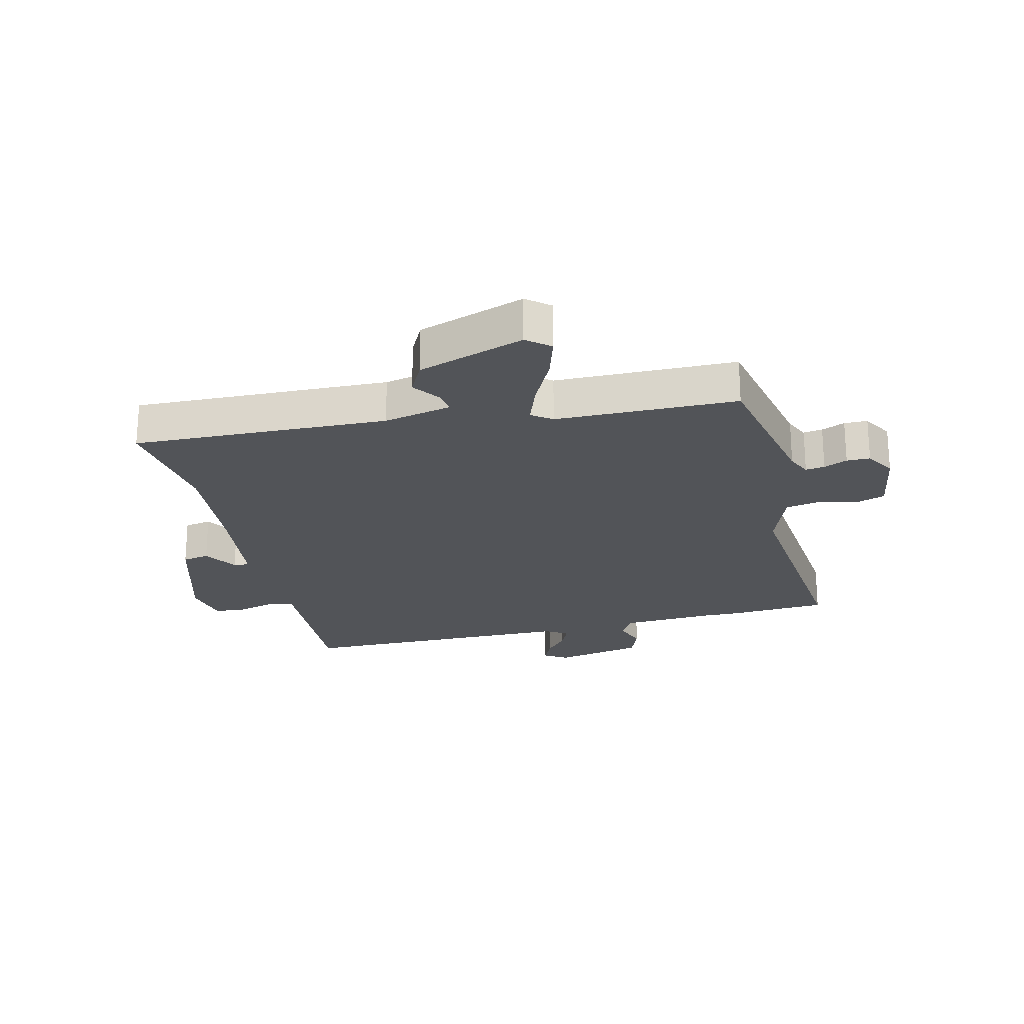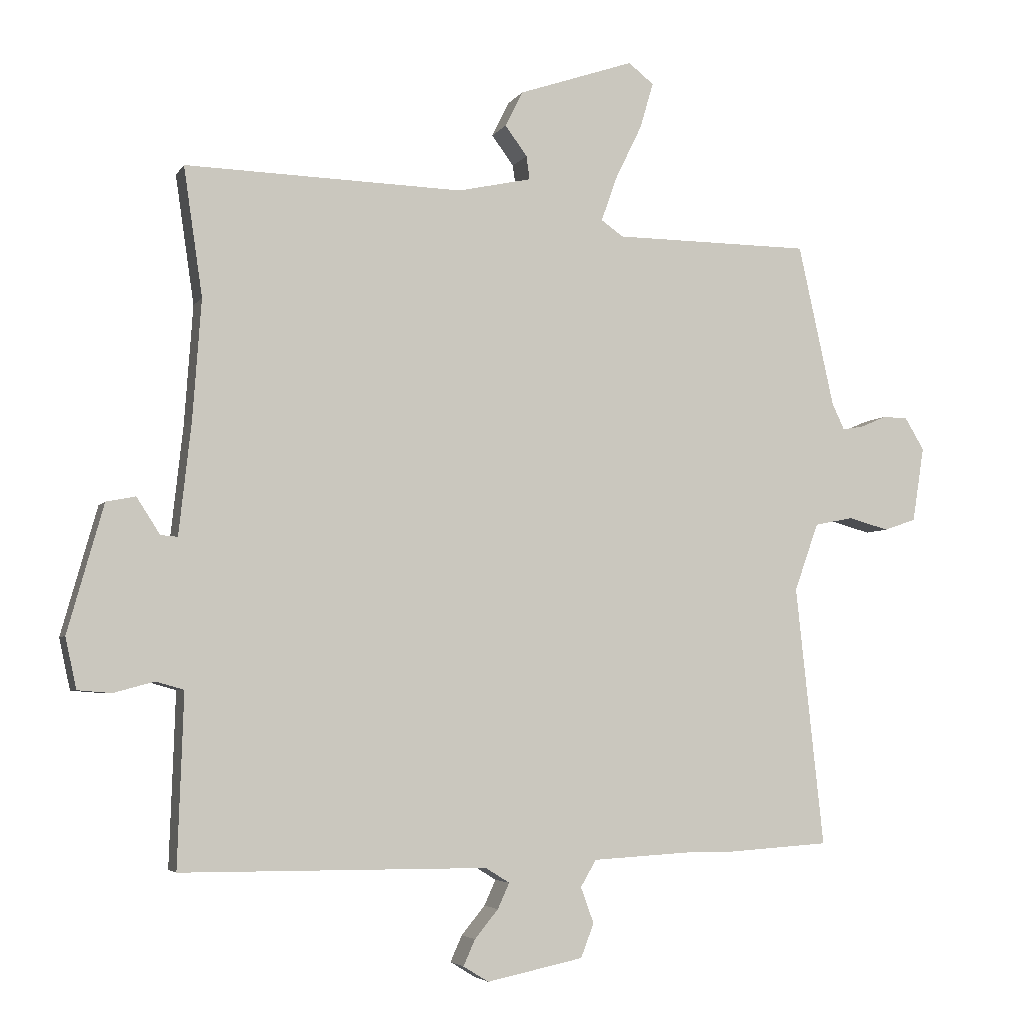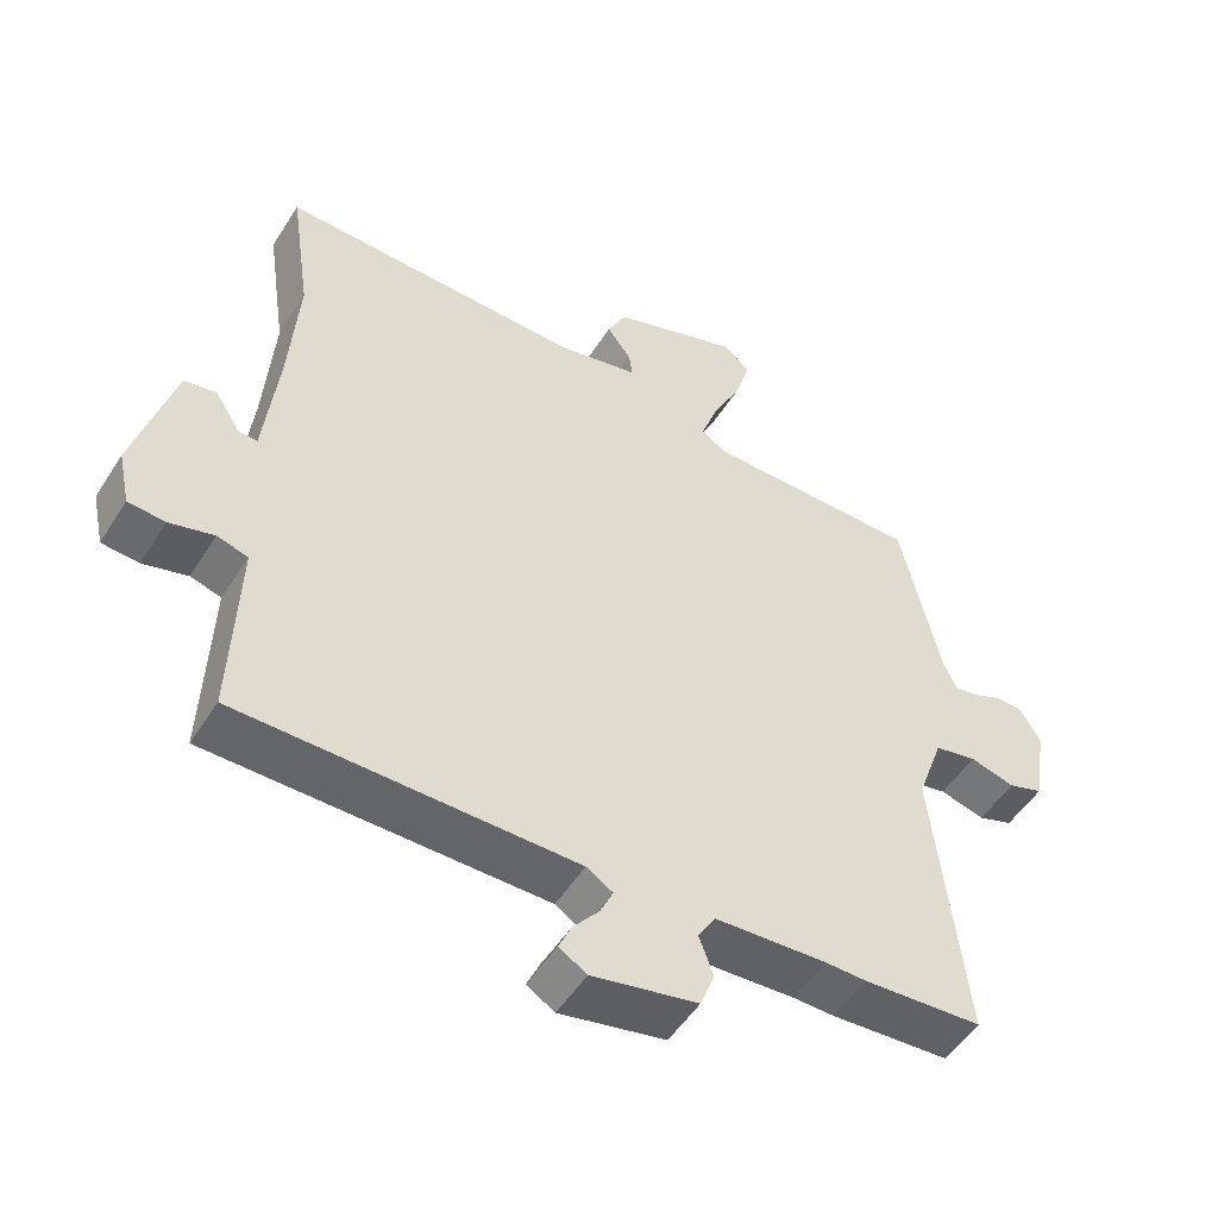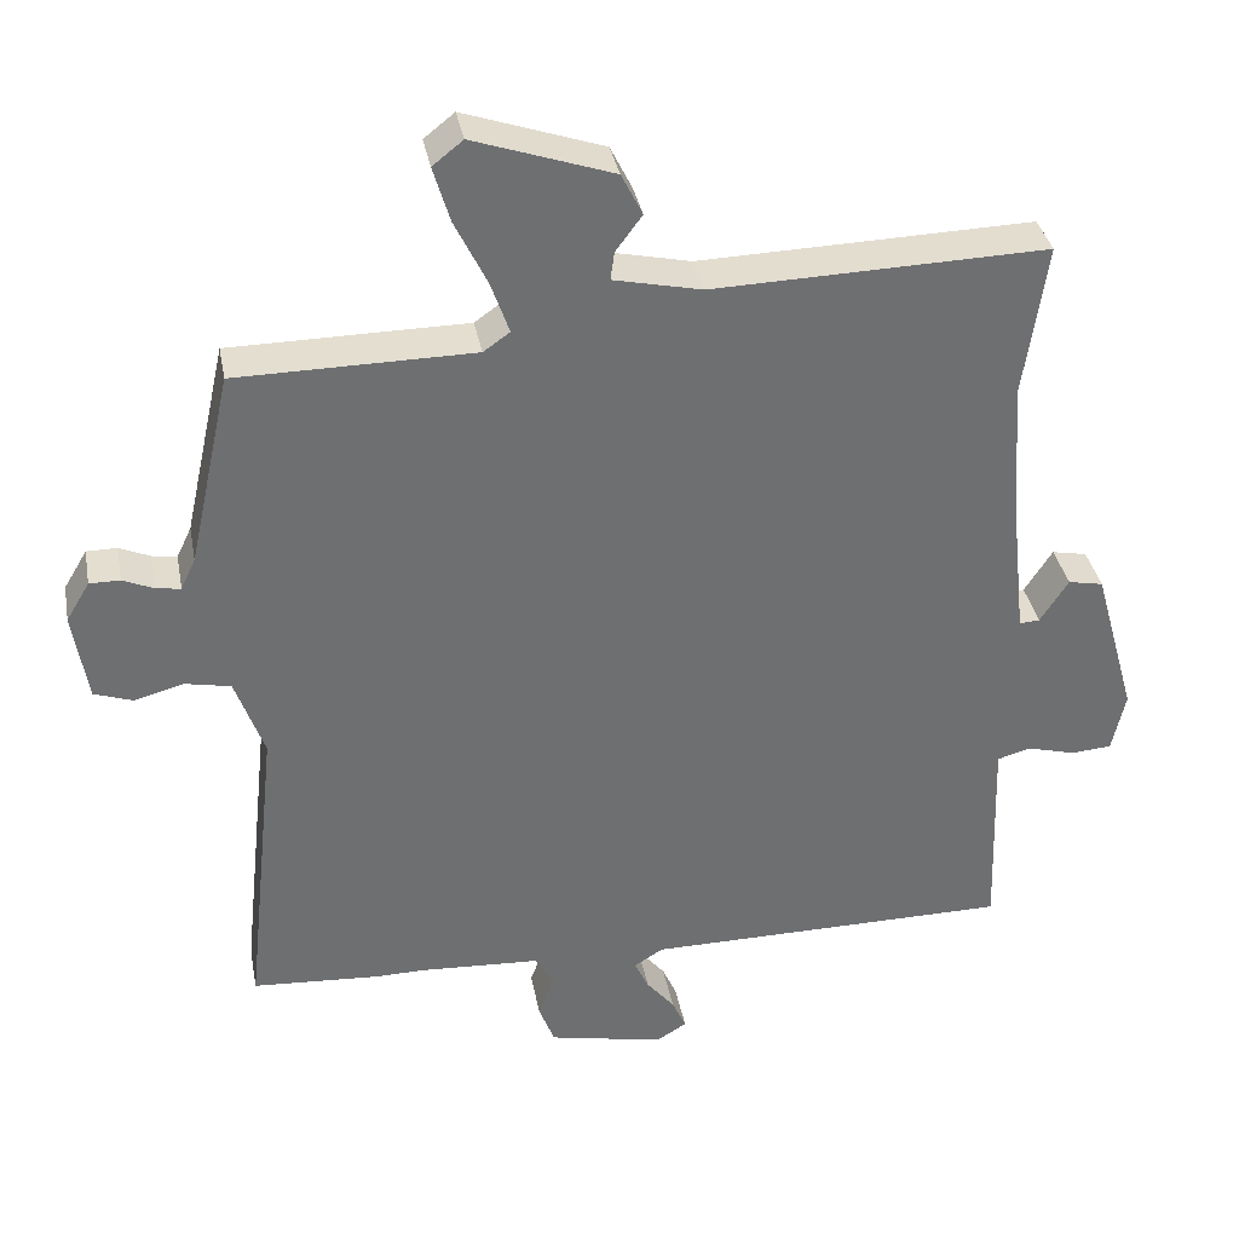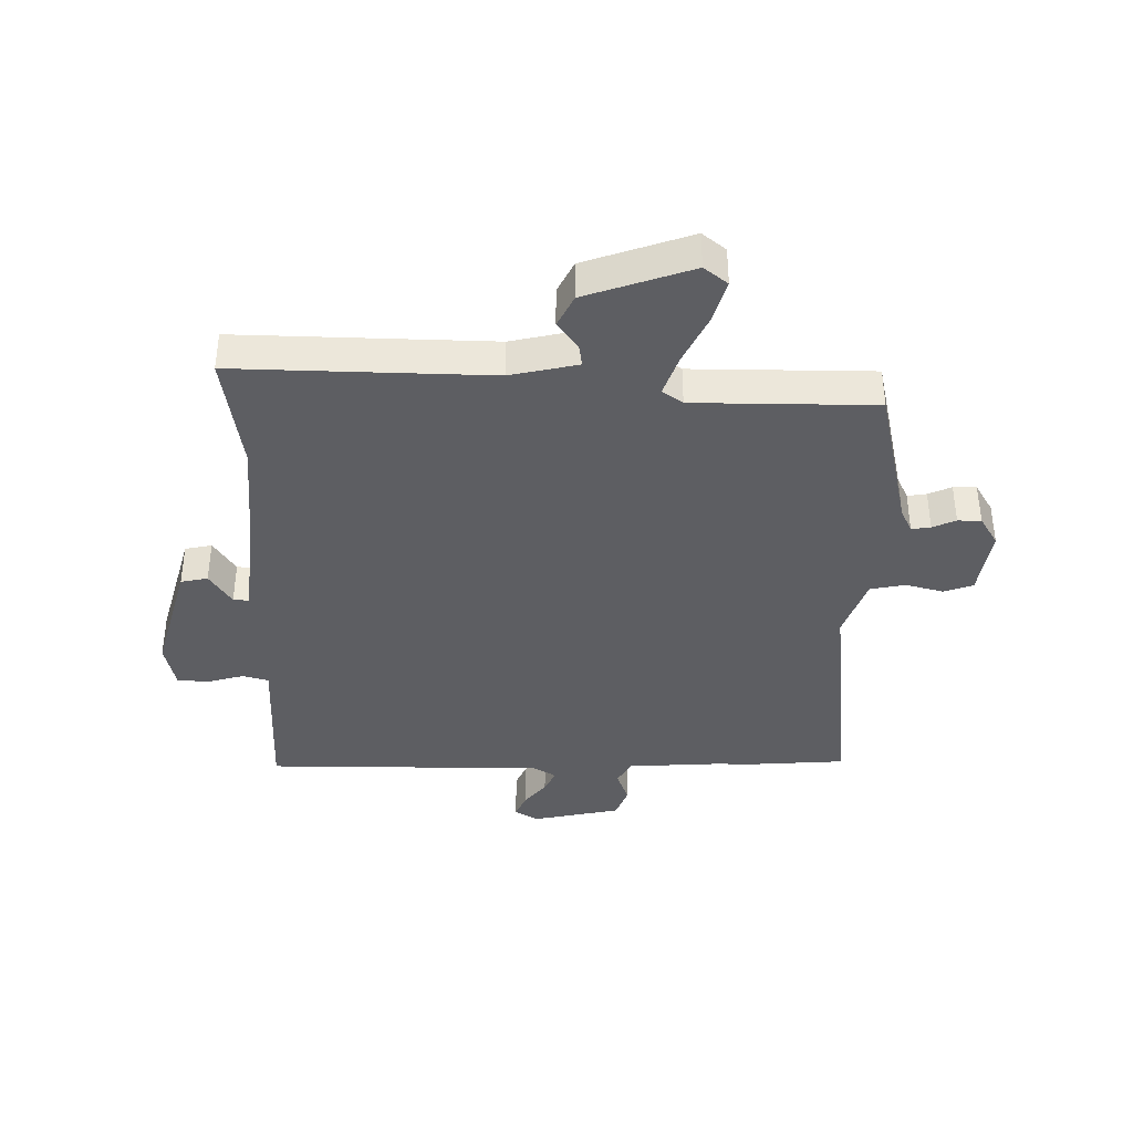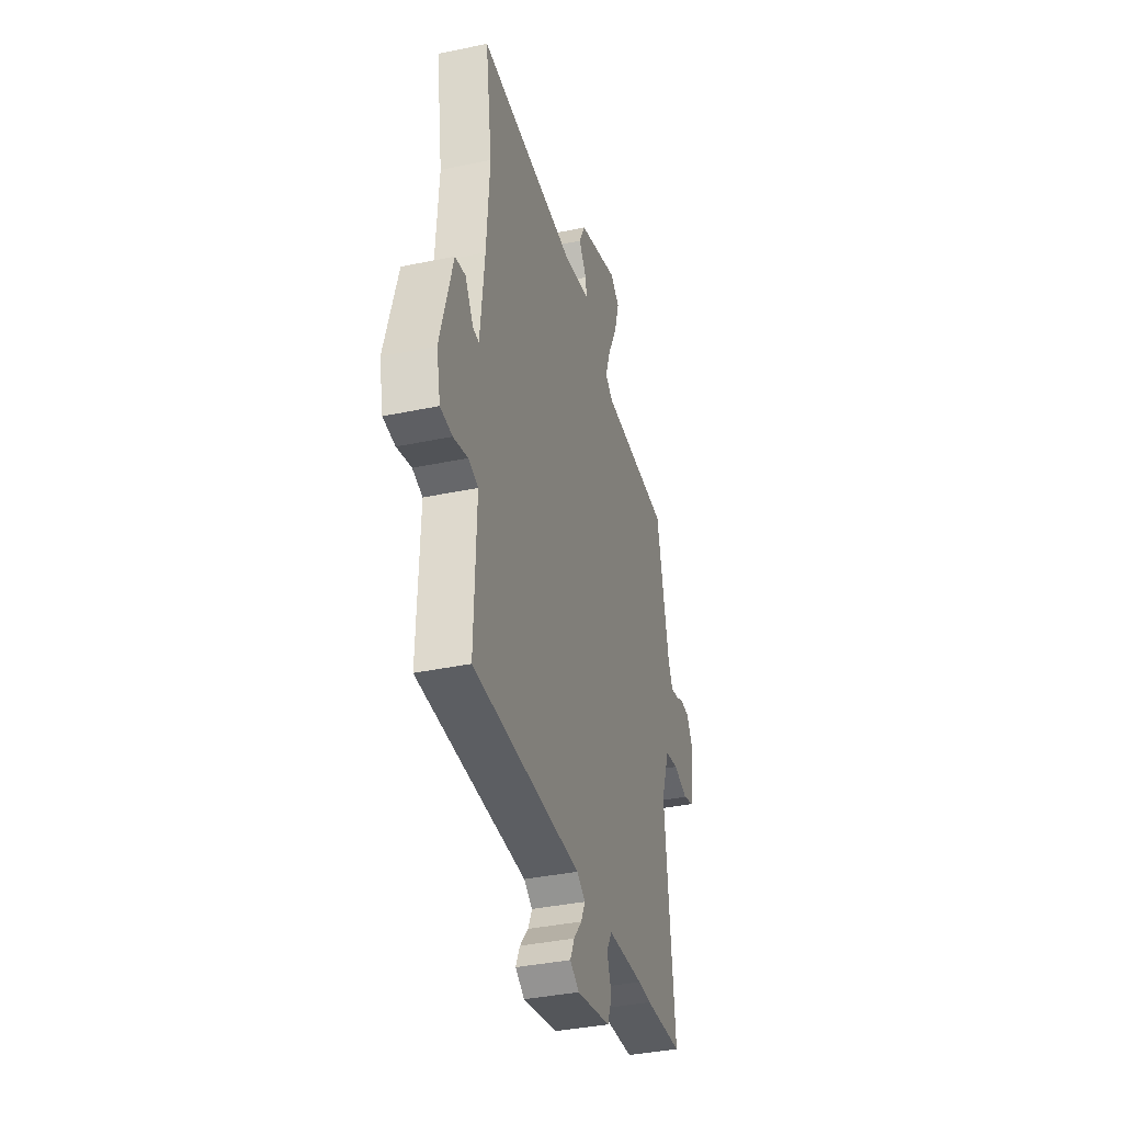
<metadata>
{"format":"obj","ext":"obj","renderer":"f3d","projection":"perspective","resolution":1024,"background":"white","views":[{"elev":-23.2,"azim":13.1,"up":"+Y"},{"elev":-4.6,"azim":-17.6,"up":"+Z"},{"elev":-51.3,"azim":-31.5,"up":"+Z"},{"elev":35.8,"azim":169.3,"up":"+Z"},{"elev":-38.9,"azim":-0.6,"up":"+Y"},{"elev":-37.5,"azim":-74.9,"up":"+Z"}]}
</metadata>
<code>
v 0.524 0.07 -0.498
v 0.358 0.07 -0.509
v 0.3 0.07 -0.508
v 0.143 0.07 -0.517
v 0.119 0.07 -0.558
v 0.139 0.07 -0.613
v 0.119 0.07 -0.665
v -0.029 0.07 -0.696
v -0.068 0.07 -0.672
v -0.05 0.07 -0.632
v -0.014 0.07 -0.588
v 0.004 0.07 -0.549
v -0.033 0.07 -0.526
v -0.503 0.07 -0.524
v -0.497 0.07 -0.351
v -0.494 0.07 -0.259
v -0.537 0.07 -0.247
v -0.599 0.07 -0.264
v -0.651 0.07 -0.26
v -0.668 0.07 -0.182
v -0.613 0.07 0.014
v -0.568 0.07 0.023
v -0.532 0.07 -0.033
v -0.506 0.07 -0.035
v -0.487 0.07 0.138
v -0.474 0.07 0.321
v -0.503 0.07 0.519
v -0.076 0.07 0.508
v 0.037 0.07 0.533
v 0.032 0.07 0.569
v -0.002 0.07 0.615
v 0.025 0.07 0.669
v 0.203 0.07 0.73
v 0.242 0.07 0.699
v 0.221 0.07 0.628
v 0.18 0.07 0.544
v 0.156 0.07 0.476
v 0.19 0.07 0.452
v 0.493 0.07 0.45
v 0.548 0.07 0.201
v 0.567 0.07 0.161
v 0.599 0.07 0.166
v 0.638 0.07 0.183
v 0.677 0.07 0.183
v 0.707 0.07 0.133
v 0.689 0.07 0.018
v 0.64 0.07 0.001
v 0.577 0.07 0.018
v 0.518 0.07 0.006
v 0.481 0.07 -0.098
v 0.524 0 -0.498
v 0.358 0 -0.509
v 0.3 0 -0.508
v 0.143 0 -0.517
v 0.119 0 -0.558
v 0.139 0 -0.613
v 0.119 0 -0.665
v -0.029 0 -0.696
v -0.068 0 -0.672
v -0.05 0 -0.632
v -0.014 0 -0.588
v 0.004 0 -0.549
v -0.033 0 -0.526
v -0.503 0 -0.524
v -0.497 0 -0.351
v -0.494 0 -0.259
v -0.537 0 -0.247
v -0.599 0 -0.264
v -0.651 0 -0.26
v -0.668 0 -0.182
v -0.613 0 0.014
v -0.568 0 0.023
v -0.532 0 -0.033
v -0.506 0 -0.035
v -0.487 0 0.138
v -0.474 0 0.321
v -0.503 0 0.519
v -0.076 0 0.508
v 0.037 0 0.533
v 0.032 0 0.569
v -0.002 0 0.615
v 0.025 0 0.669
v 0.203 0 0.73
v 0.242 0 0.699
v 0.221 0 0.628
v 0.18 0 0.544
v 0.156 0 0.476
v 0.19 0 0.452
v 0.493 0 0.45
v 0.548 0 0.201
v 0.567 0 0.161
v 0.599 0 0.166
v 0.638 0 0.183
v 0.677 0 0.183
v 0.707 0 0.133
v 0.689 0 0.018
v 0.64 0 0.001
v 0.577 0 0.018
v 0.518 0 0.006
v 0.481 0 -0.098
f 46 47 48
f 45 46 48
f 44 45 48
f 43 44 48
f 42 43 48
f 41 42 48 49
f 40 41 49 50
f 38 39 40 50
f 34 35 36
f 33 34 36
f 32 33 36
f 31 32 36
f 30 31 36
f 29 30 36 37
f 1 2 3
f 50 1 3
f 38 50 3
f 37 38 3
f 29 37 3
f 28 29 3
f 21 22 23
f 20 21 23
f 19 20 23
f 18 19 23
f 17 18 23
f 16 17 23 24
f 13 14 15
f 13 15 16
f 9 10 11
f 8 9 11
f 7 8 11
f 6 7 11
f 5 6 11
f 4 5 11 12
f 28 3 4
f 27 28 4
f 26 27 4
f 13 16 24 25
f 13 25 26
f 12 13 26
f 4 12 26
f 98 97 96
f 98 96 95
f 98 95 94
f 98 94 93
f 98 93 92
f 99 98 92 91
f 100 99 91 90
f 100 90 89 88
f 86 85 84
f 86 84 83
f 86 83 82
f 86 82 81
f 86 81 80
f 87 86 80 79
f 53 52 51
f 53 51 100
f 53 100 88
f 53 88 87
f 53 87 79
f 53 79 78
f 73 72 71
f 73 71 70
f 73 70 69
f 73 69 68
f 73 68 67
f 74 73 67 66
f 65 64 63
f 66 65 63
f 61 60 59
f 61 59 58
f 61 58 57
f 61 57 56
f 61 56 55
f 62 61 55 54
f 54 53 78
f 54 78 77
f 54 77 76
f 75 74 66 63
f 76 75 63
f 76 63 62
f 76 62 54
f 1 51 52 2
f 2 52 53 3
f 3 53 54 4
f 4 54 55 5
f 5 55 56 6
f 6 56 57 7
f 7 57 58 8
f 8 58 59 9
f 9 59 60 10
f 10 60 61 11
f 11 61 62 12
f 12 62 63 13
f 13 63 64 14
f 14 64 65 15
f 15 65 66 16
f 16 66 67 17
f 17 67 68 18
f 18 68 69 19
f 19 69 70 20
f 20 70 71 21
f 21 71 72 22
f 22 72 73 23
f 23 73 74 24
f 24 74 75 25
f 25 75 76 26
f 26 76 77 27
f 27 77 78 28
f 28 78 79 29
f 29 79 80 30
f 30 80 81 31
f 31 81 82 32
f 32 82 83 33
f 33 83 84 34
f 34 84 85 35
f 35 85 86 36
f 36 86 87 37
f 37 87 88 38
f 38 88 89 39
f 39 89 90 40
f 40 90 91 41
f 41 91 92 42
f 42 92 93 43
f 43 93 94 44
f 44 94 95 45
f 45 95 96 46
f 46 96 97 47
f 47 97 98 48
f 48 98 99 49
f 49 99 100 50
f 50 100 51 1

</code>
